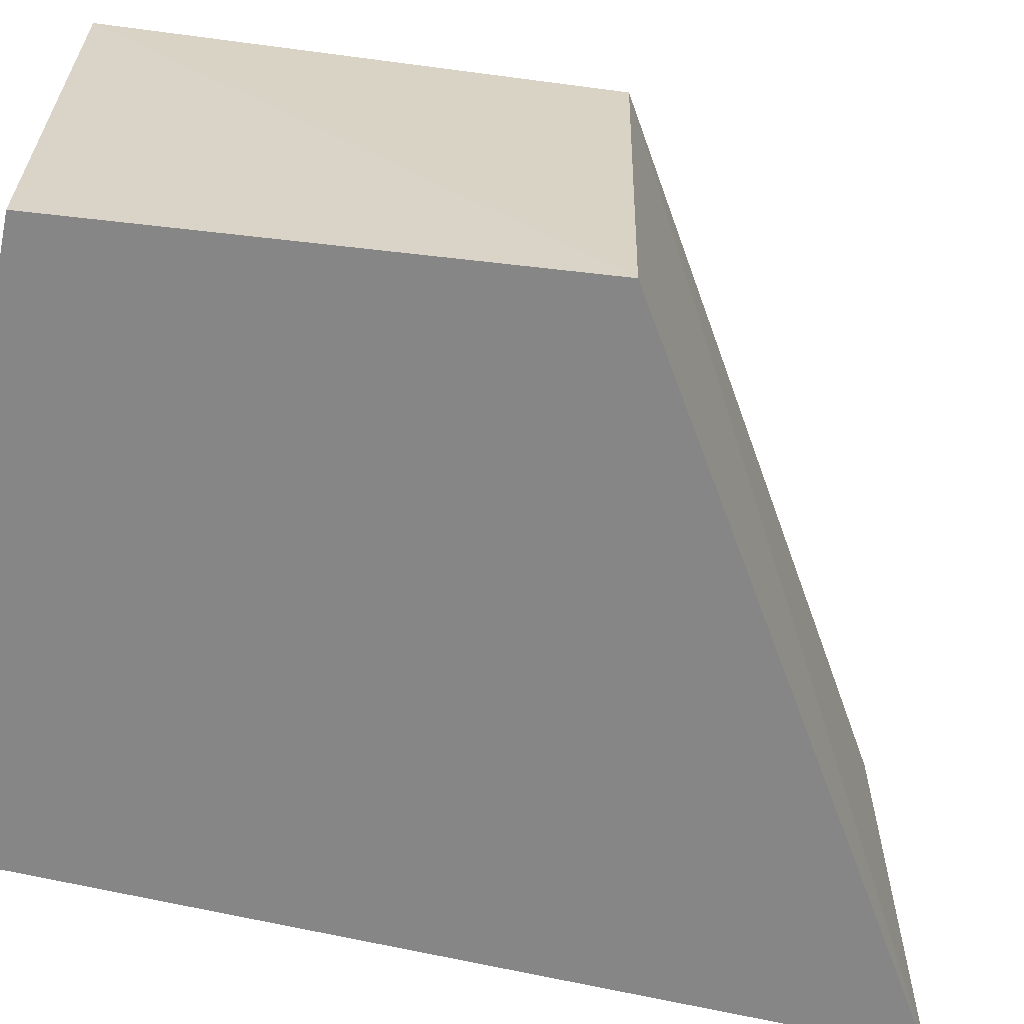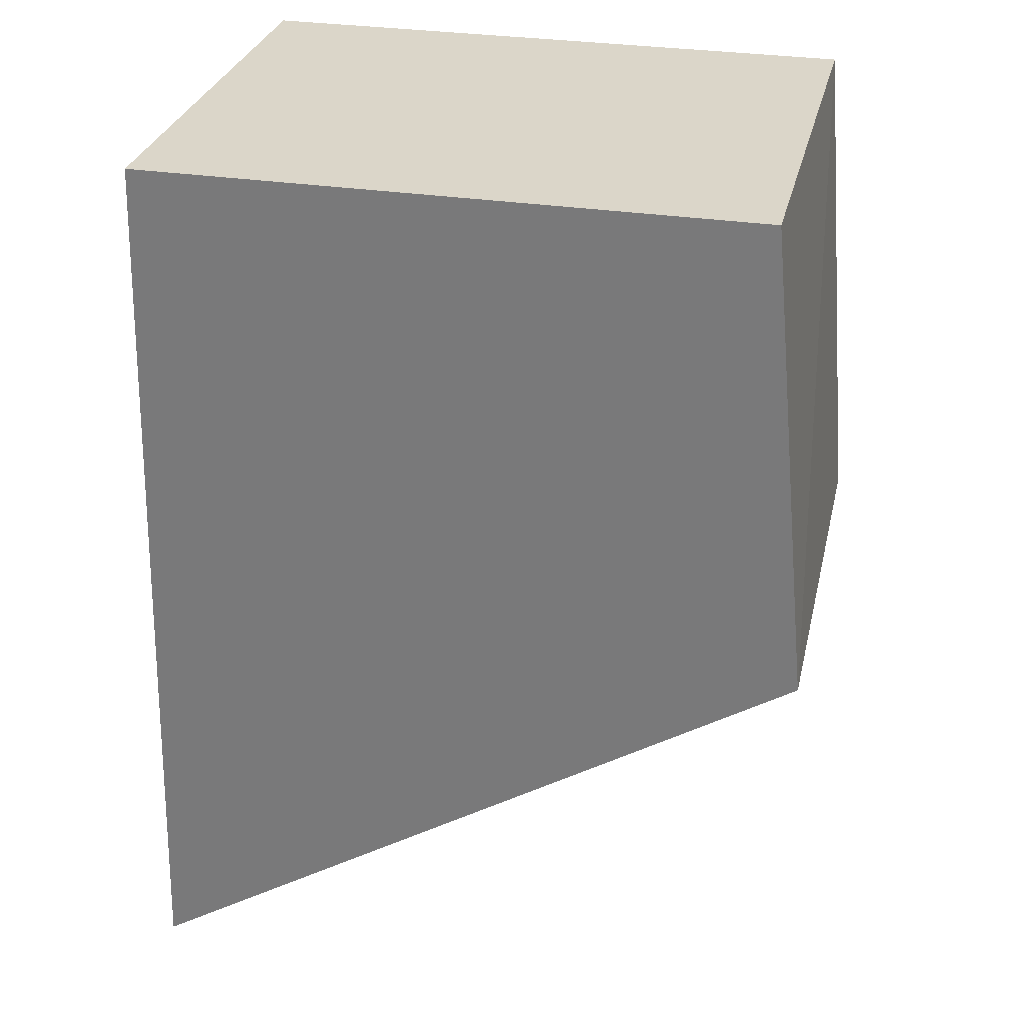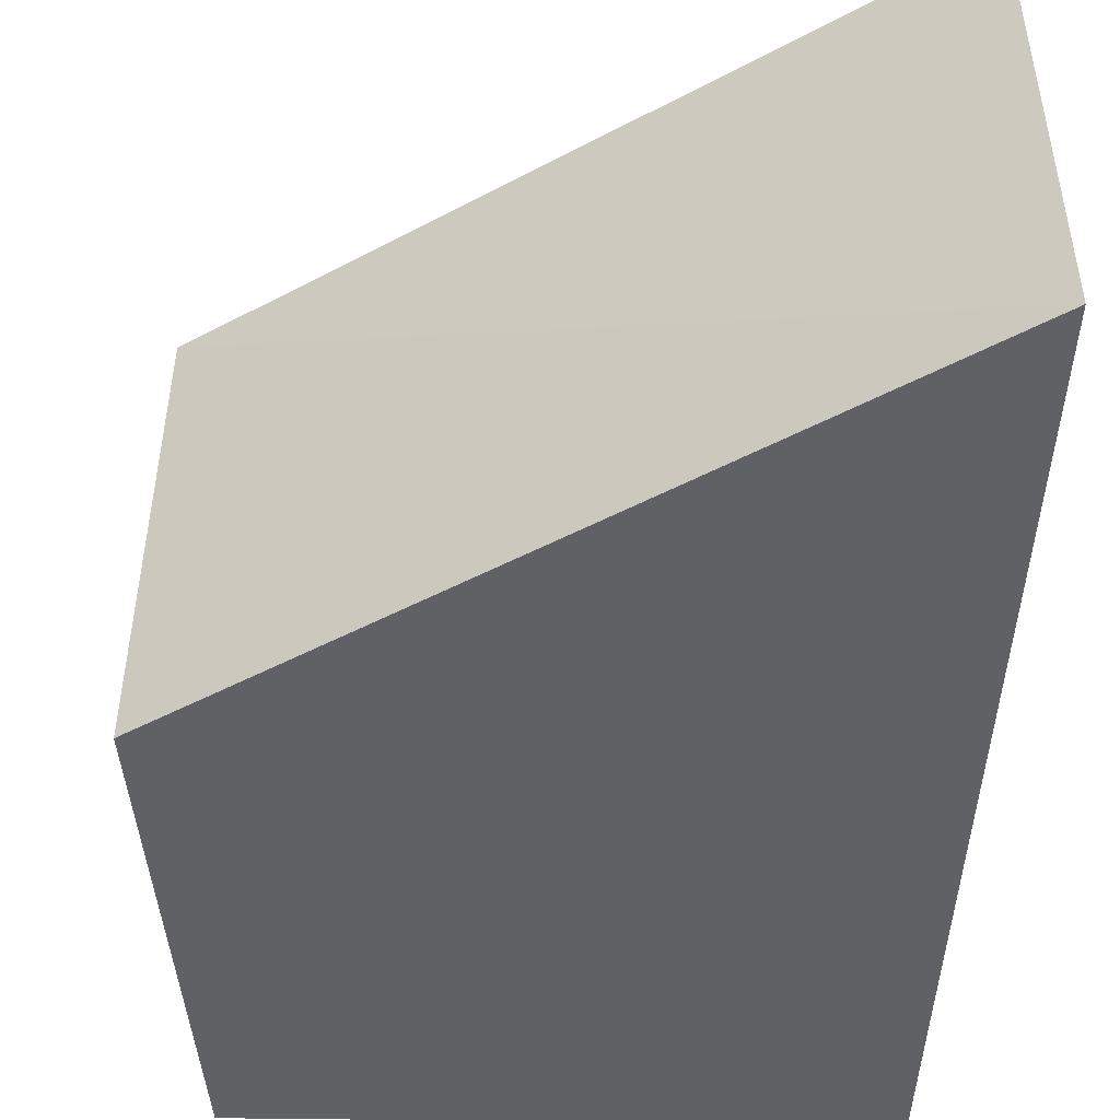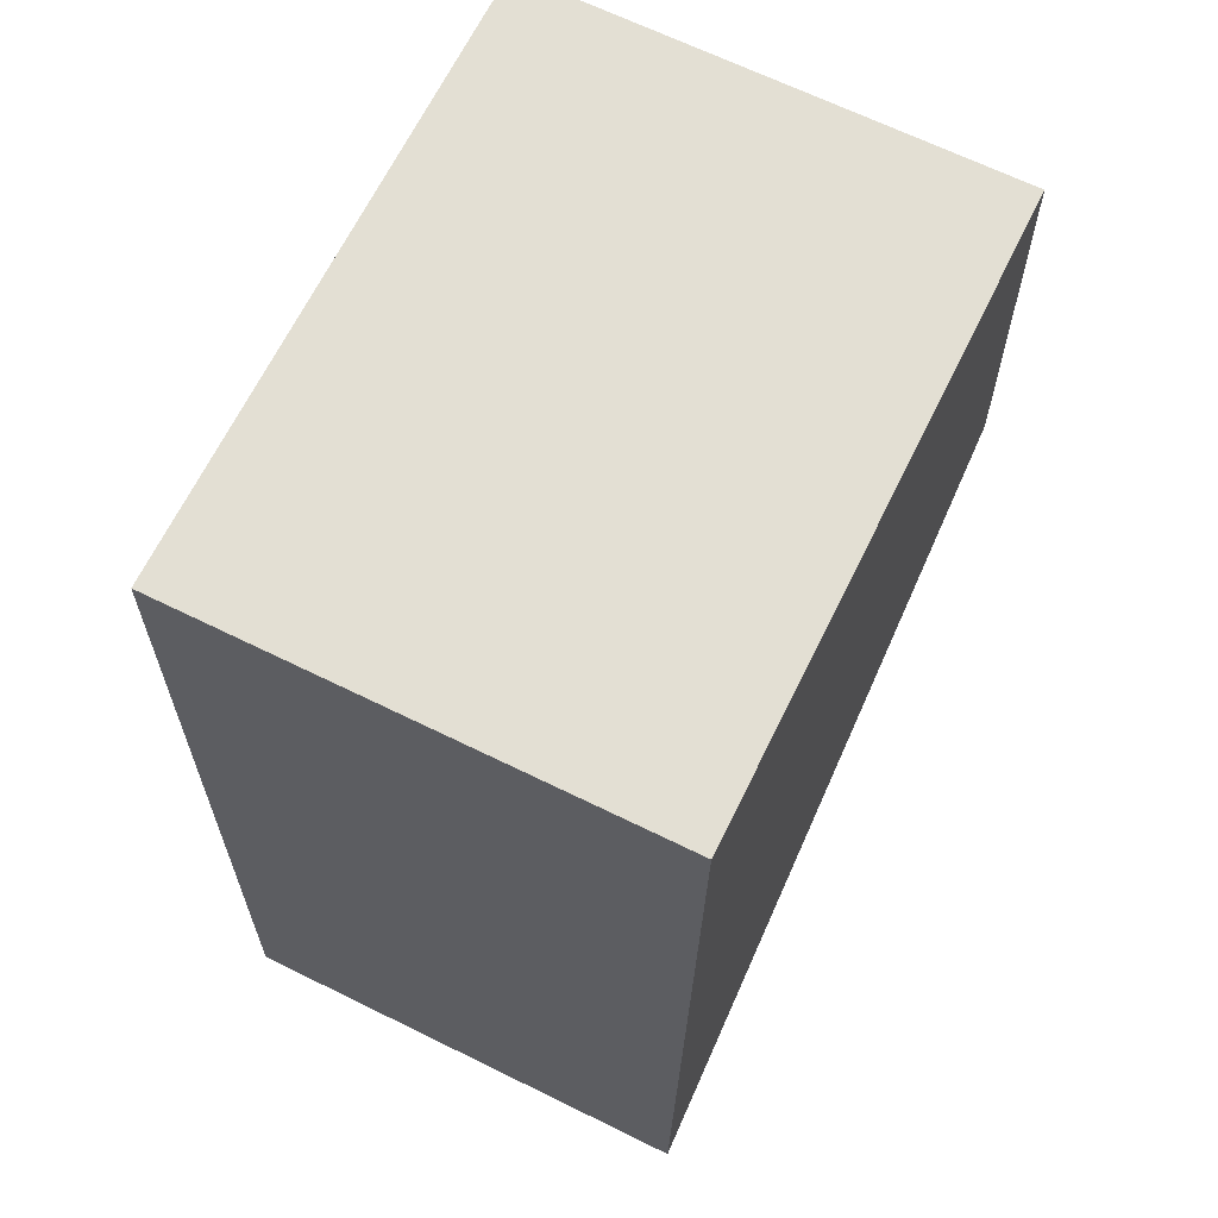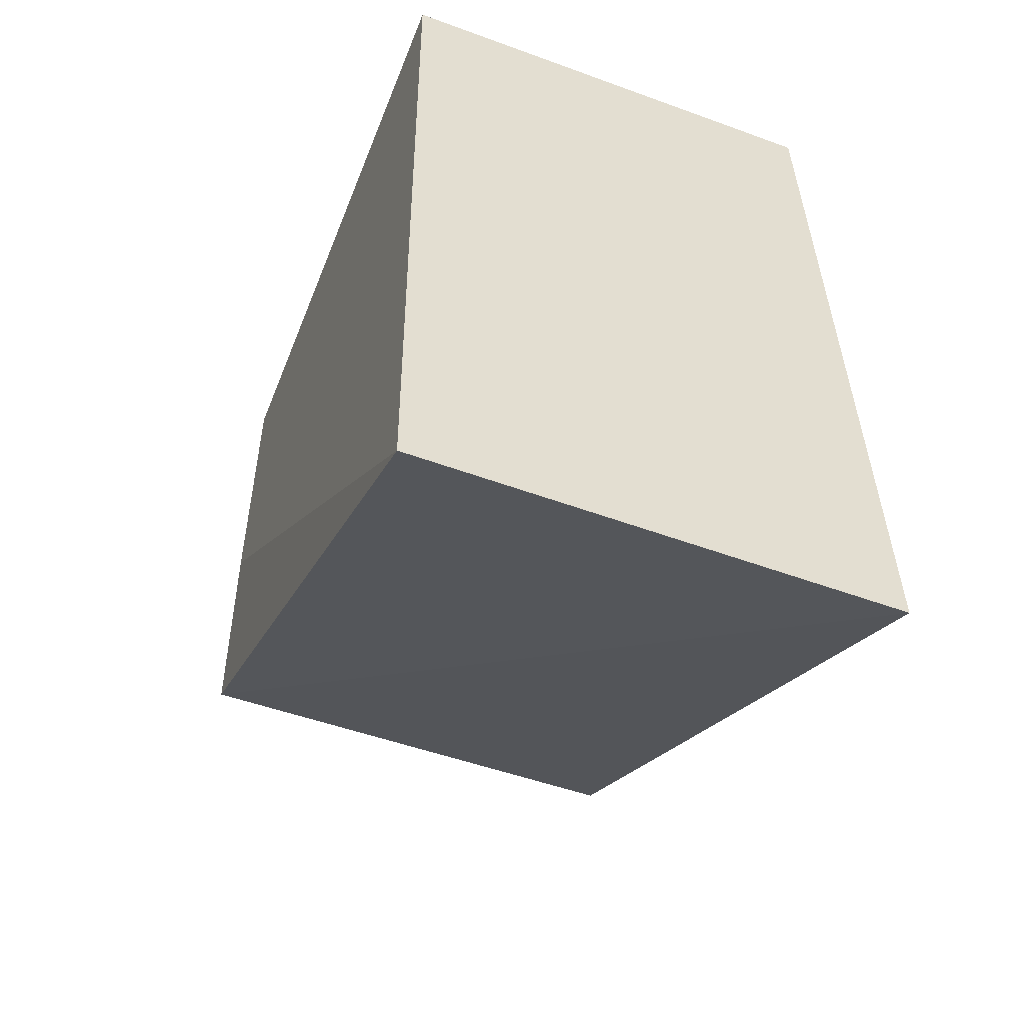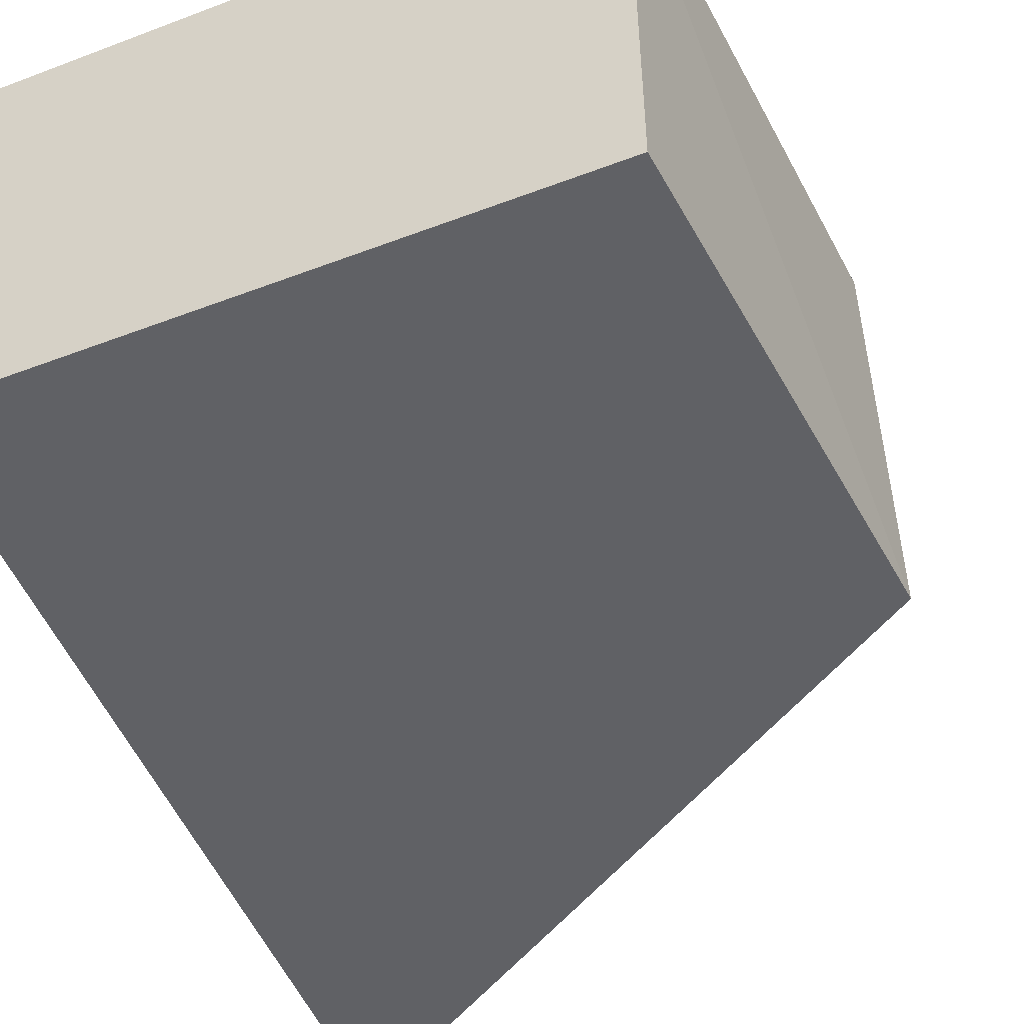
<metadata>
{"format":"obj","ext":"obj","renderer":"f3d","projection":"perspective","resolution":1024,"background":"white","views":[{"elev":-62.1,"azim":77.9,"up":"+Y"},{"elev":29.8,"azim":13.0,"up":"+Z"},{"elev":-47.0,"azim":179.0,"up":"+Y"},{"elev":66.9,"azim":-63.8,"up":"+Z"},{"elev":-53.3,"azim":-111.4,"up":"+Z"},{"elev":-49.5,"azim":22.7,"up":"+Y"}]}
</metadata>
<code>
v 0.09769 -0.01165 0.4621
v 0.09997 -0.01165 0.4381
v 0.09769 0.01165 0.4621
v 0.06739 0.01165 0.4621
v 0.06605 -0.01165 0.4167
v 0.06739 -0.01165 0.4621
v 0.06605 0.01165 0.4167
v 0.09975 0.01119 0.4375
v 0.09769 0.01165 0.447
f 1 2 3
f 1 3 4
f 5 2 1
f 6 5 1
f 6 1 4
f 6 4 5
f 7 5 4
f 8 3 2
f 8 2 5
f 8 5 7
f 9 8 7
f 9 3 8
f 9 7 4
f 9 4 3

</code>
